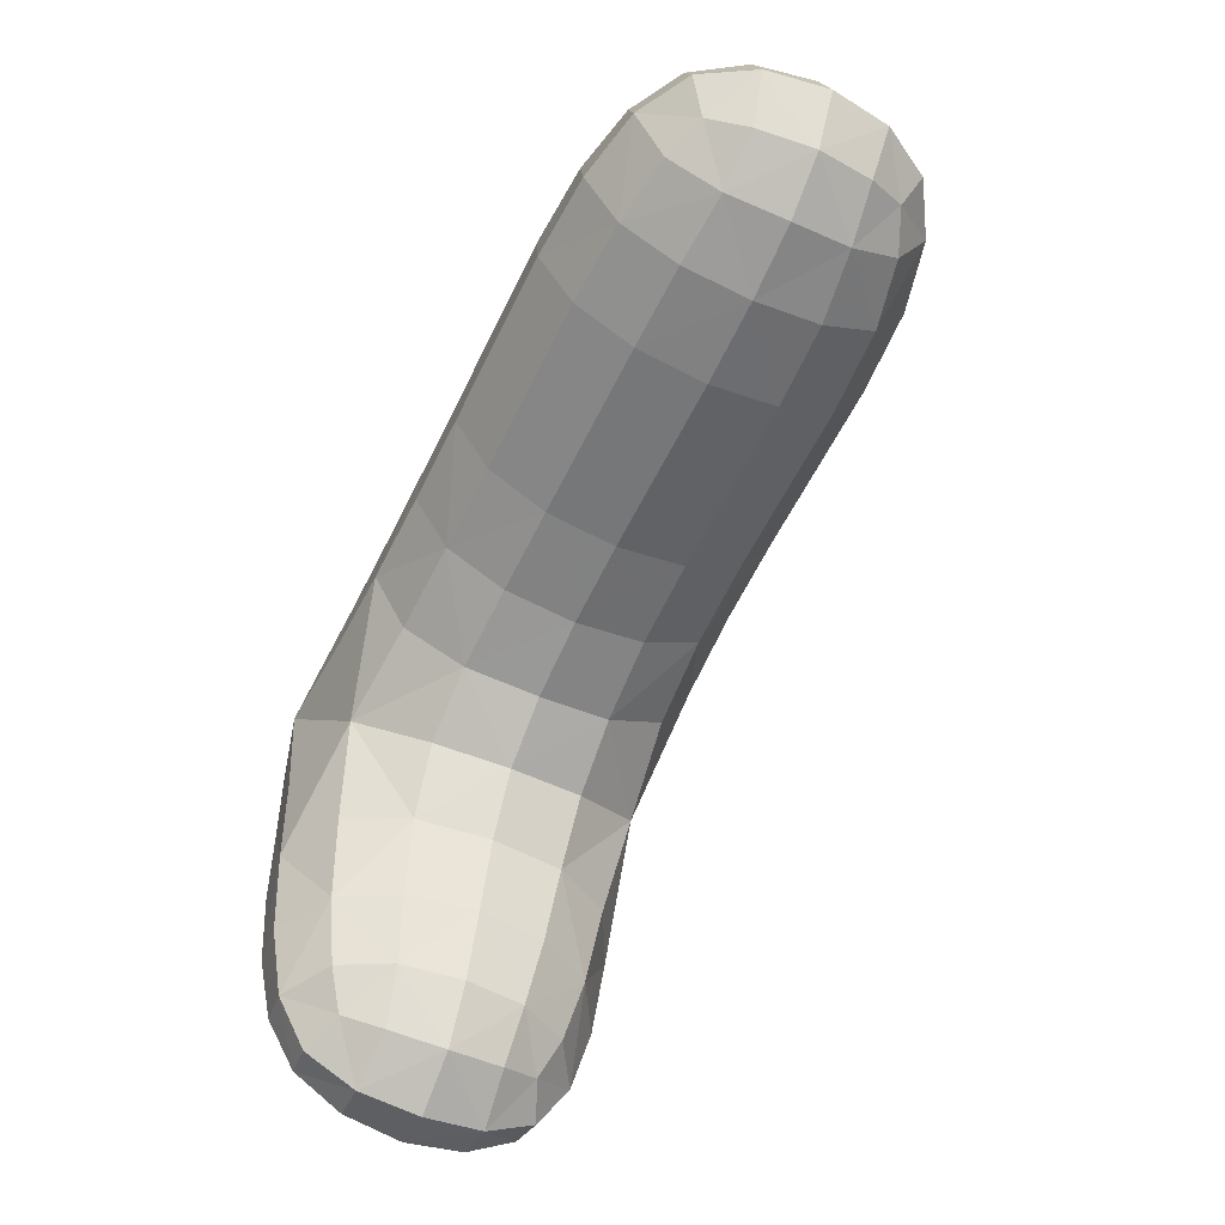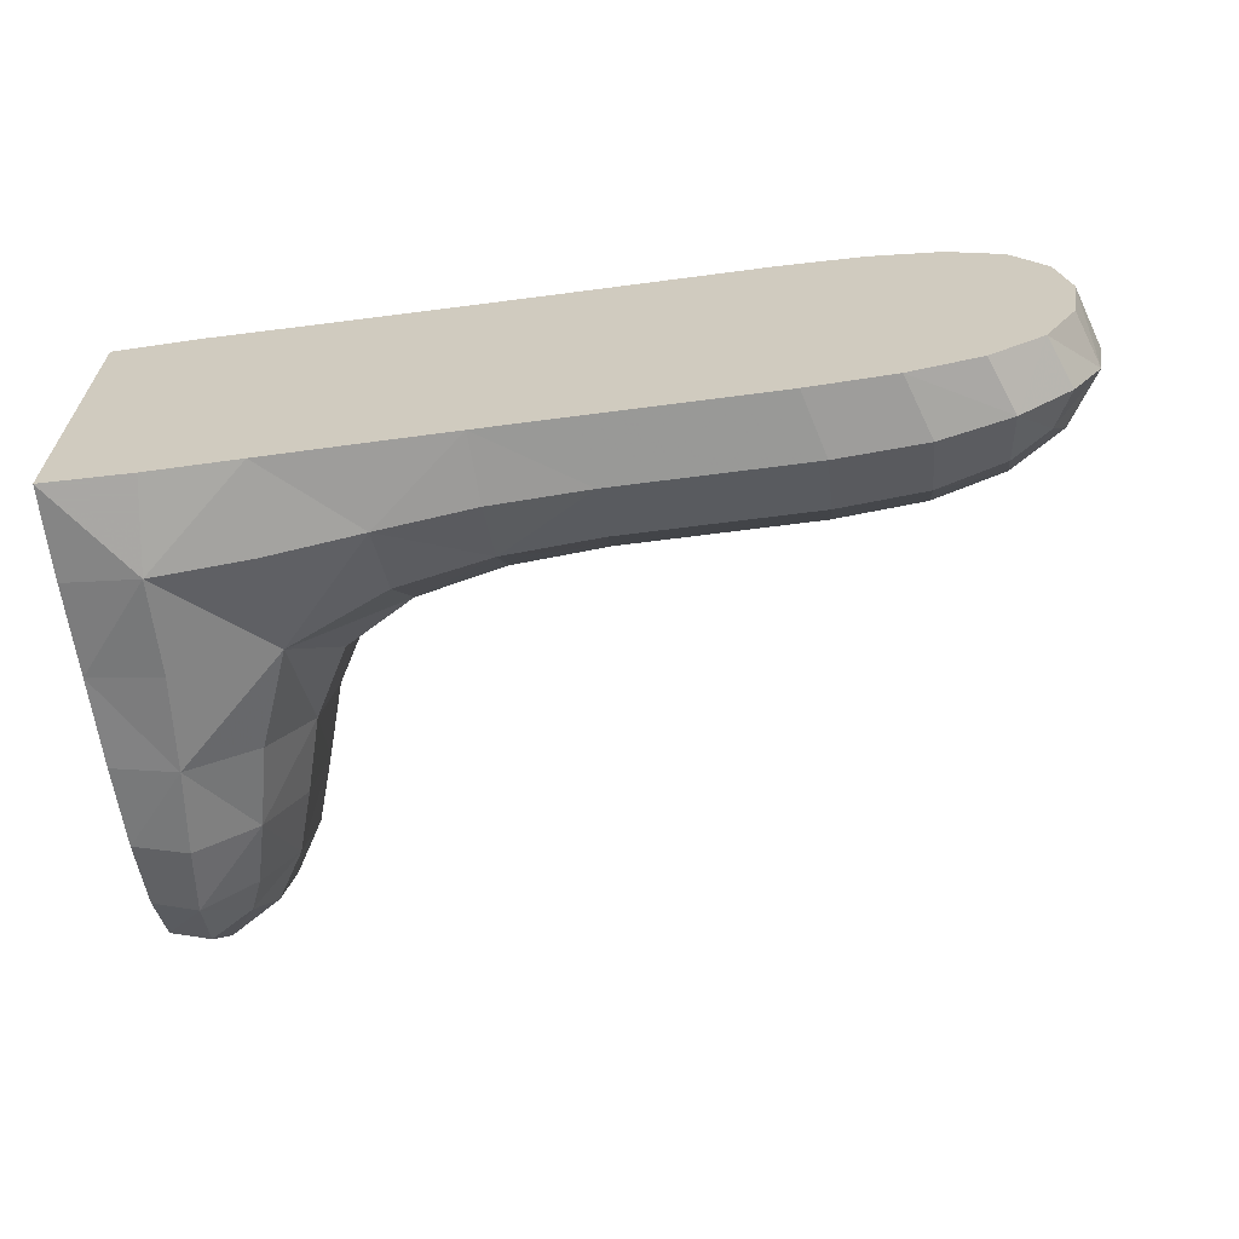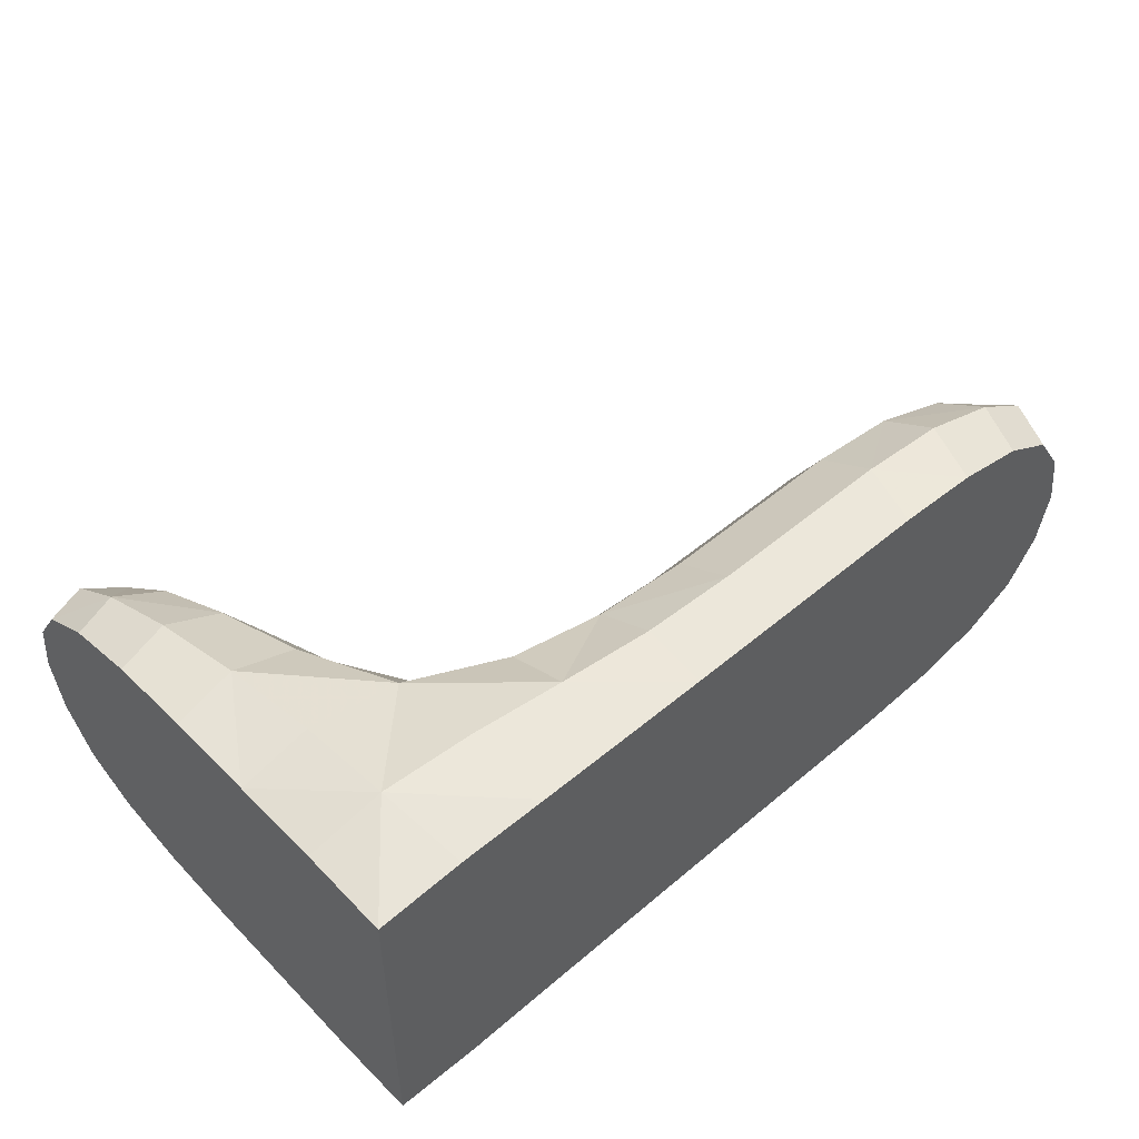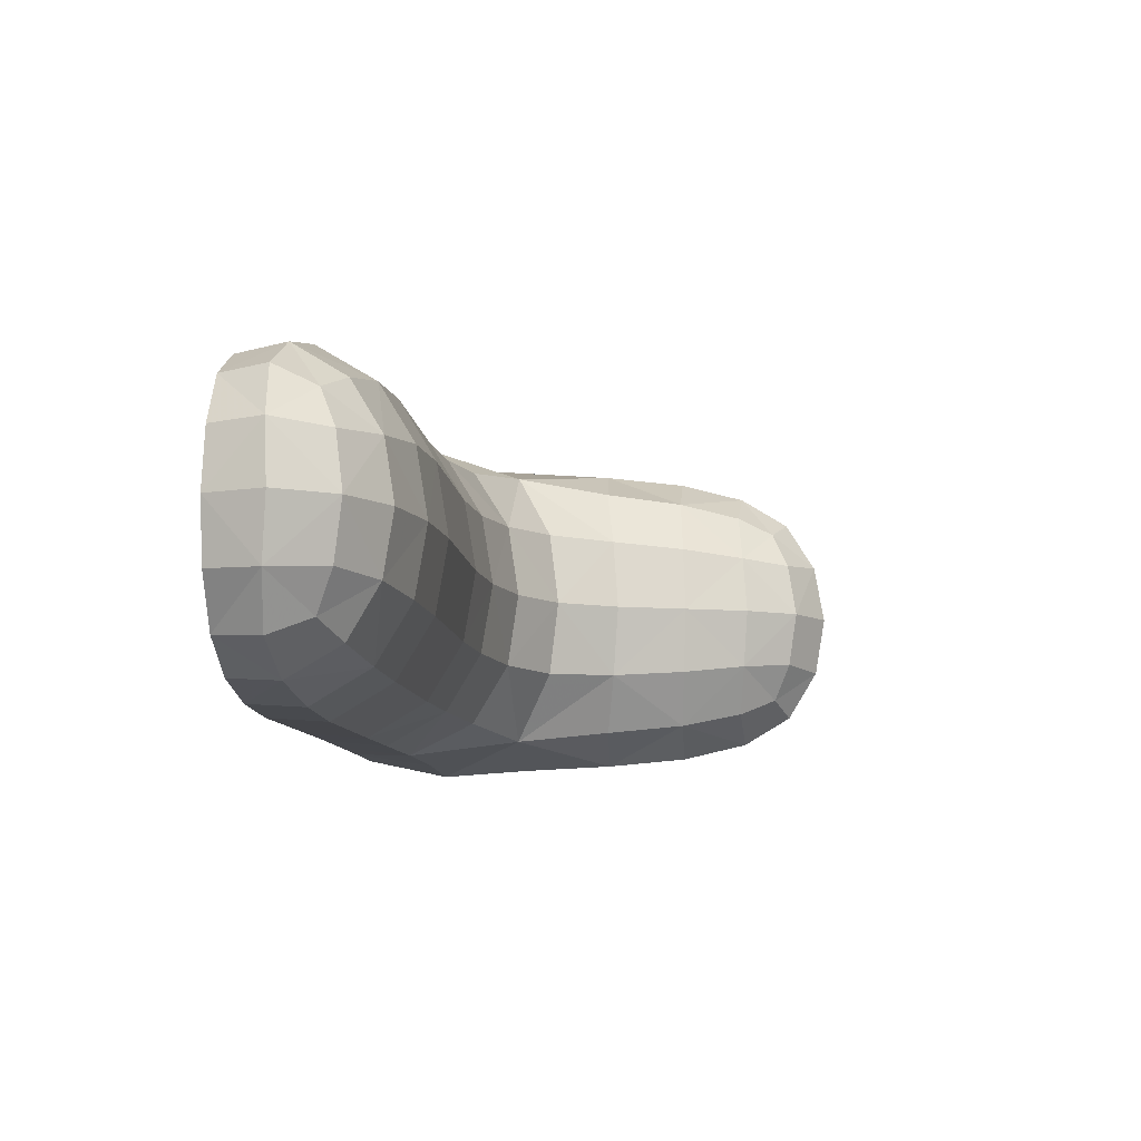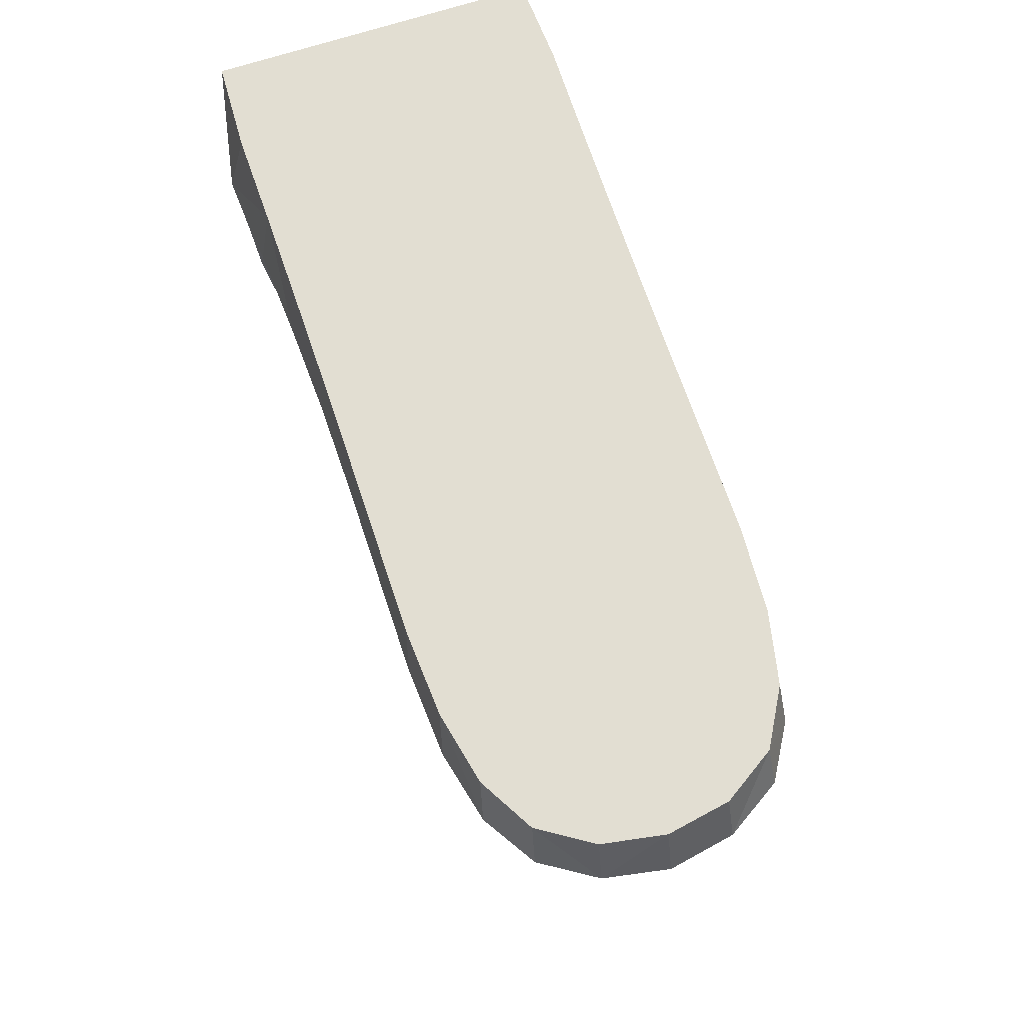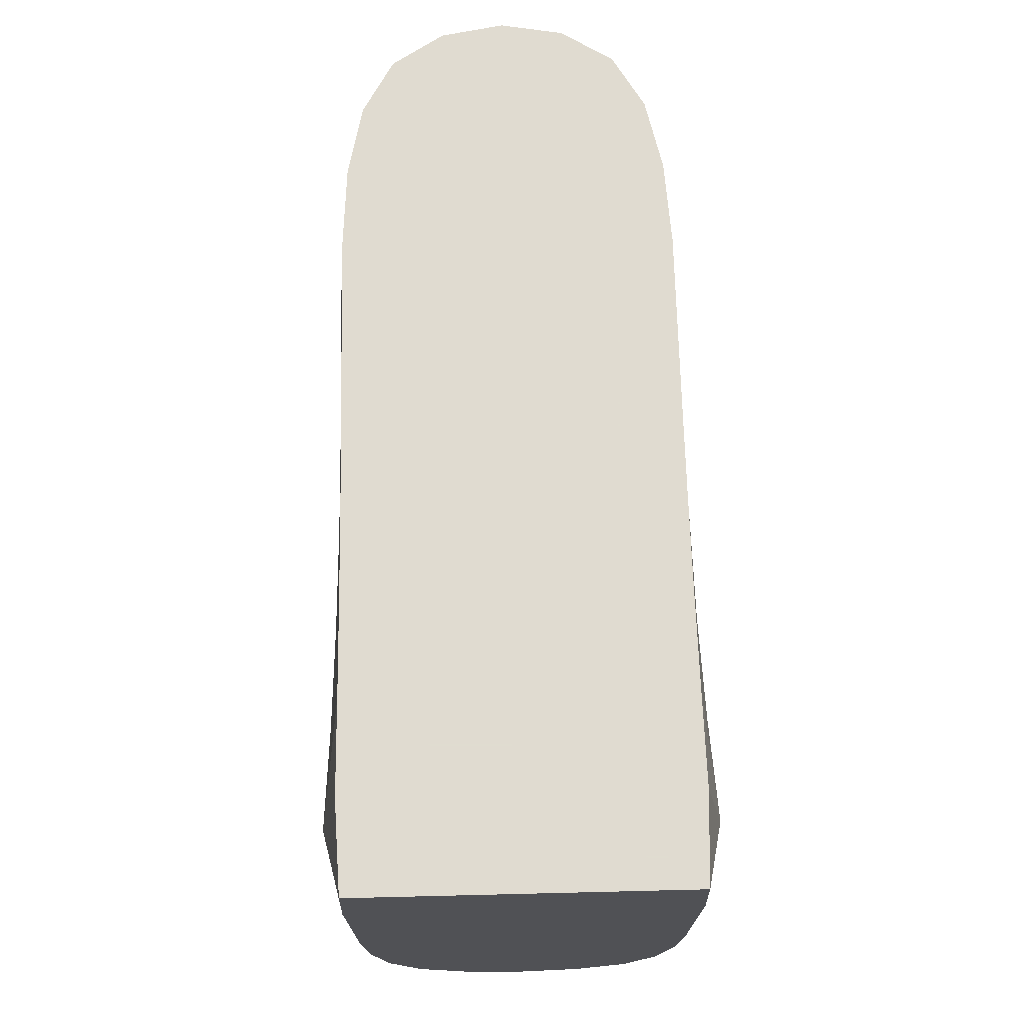
<metadata>
{"format":"obj","ext":"obj","renderer":"f3d","projection":"perspective","resolution":1024,"background":"white","views":[{"elev":-54.3,"azim":-115.0,"up":"+Y"},{"elev":-63.9,"azim":-172.4,"up":"+Z"},{"elev":51.0,"azim":137.4,"up":"+Z"},{"elev":-8.9,"azim":-85.1,"up":"+Z"},{"elev":68.0,"azim":-108.4,"up":"+Y"},{"elev":69.8,"azim":88.6,"up":"+Y"}]}
</metadata>
<code>
v 0.05 -0.1 -0.0393
v -0.05 -0.08438 -0.03438
v -0.1255 -0.07546 -0.02546
v 0.05 -0.1 0.0393
v -0.05 -0.08438 0.03438
v -0.1255 -0.07546 0.02546
v 0.07454 -0.1755 -0.02546
v 0.07454 -0.1755 0.02546
v 0.09508 -0.1885 0
v -0.001172 -0.09844 0
v -0.09813 -0.0954 0
v 0.09508 -0.05222 -0.04223
v 0.000709 -0.05222 -0.04237
v -0.09252 -0.05222 -0.04097
v -0.136 -0.05222 0
v -0.09252 -0.05222 0.04097
v 0.000709 -0.05222 0.04237
v 0.09508 -0.05222 0.04223
v 0.09508 -0.145 -0.04104
v 0.05304 -0.1493 0
v 0.09508 -0.145 0.04104
v 0.09508 -0.09929 -0.04286
v 0.03711 -0.1129 0
v 0.09508 -0.09929 0.04286
v -0.0001953 -0.08574 -0.0348
v -0.05 -0.09688 0
v -0.0001953 -0.08574 0.0348
v -0.09753 -0.08327 -0.03327
v -0.1322 -0.08216 0
v -0.09753 -0.08327 0.03327
v 0.04821 -0.05222 -0.04286
v -0.04679 -0.05222 -0.0423
v -0.1248 -0.05222 -0.02903
v -0.1248 -0.05222 0.02903
v -0.04679 -0.05222 0.0423
v 0.04821 -0.05222 0.04286
v 0.09508 -0.1773 -0.02903
v 0.06784 -0.1822 0
v 0.09508 -0.1773 0.02903
v 0.06536 -0.1477 -0.03369
v 0.06536 -0.1477 0.03369
v 0.08368 -0.1882 -0.01632
v 0.08368 -0.1882 0.01632
v 0.02188 -0.1 -0.01988
v -0.025 -0.09375 -0.01875
v -0.025 -0.09375 0.01875
v 0.02188 -0.1 0.01988
v -0.075 -0.09375 -0.01875
v -0.1163 -0.08819 -0.01632
v -0.1163 -0.08819 0.01632
v -0.075 -0.09375 0.01875
v 0.075 -0.075 -0.048
v -0.025 -0.06875 -0.04375
v 0.025 -0.07188 -0.04488
v -0.1163 -0.06632 -0.03819
v -0.075 -0.06875 -0.04375
v -0.1382 -0.06632 0.01632
v -0.1382 -0.06632 -0.01632
v -0.075 -0.06875 0.04375
v -0.1163 -0.06632 0.03819
v 0.025 -0.07188 0.04488
v -0.025 -0.06875 0.04375
v 0.075 -0.075 0.048
v 0.07813 -0.125 -0.04488
v 0.08368 -0.1663 -0.03819
v 0.05 -0.1281 -0.01988
v 0.05 -0.1281 0.01988
v 0.06181 -0.1663 0.01632
v 0.06181 -0.1663 -0.01632
v 0.07813 -0.125 0.04488
v 0.08368 -0.1663 0.03819
v 0.09508 -0.1857 -0.01583
v 0.07005 -0.1799 -0.0151
v 0.08247 -0.191 0
v 0.0849 -0.1799 -0.02995
v 0.0849 -0.1799 0.02995
v 0.09508 -0.1857 0.01583
v 0.07005 -0.1799 0.0151
v 0.02422 -0.08984 -0.03606
v -0.0007813 -0.09531 -0.01903
v 0.02031 -0.1031 0
v 0.03984 -0.1102 -0.02044
v -0.05 -0.09375 -0.01875
v -0.025 -0.09688 0
v -0.025 -0.08438 -0.03438
v -0.025 -0.08438 0.03438
v -0.0007813 -0.09531 0.01903
v -0.05 -0.09375 0.01875
v 0.03984 -0.1102 0.02044
v 0.02422 -0.08984 0.03606
v -0.075 -0.08438 -0.03438
v -0.09783 -0.09236 -0.01814
v -0.075 -0.09688 0
v -0.1299 -0.07995 -0.0151
v -0.1175 -0.09097 0
v -0.1151 -0.07995 -0.02995
v -0.1151 -0.07995 0.02995
v -0.09783 -0.09236 0.01814
v -0.1299 -0.07995 0.0151
v -0.075 -0.08438 0.03438
v 0.07196 -0.05222 -0.04326
v 0.07578 -0.1 -0.04622
v 0.09508 -0.07554 -0.04326
v 0.05 -0.07422 -0.04622
v 0.02446 -0.05222 -0.04256
v -0.02304 -0.05222 -0.0423
v 0 -0.06953 -0.04403
v -0.05 -0.06875 -0.04375
v -0.07054 -0.05222 -0.0423
v -0.1109 -0.05222 -0.03698
v -0.09783 -0.06814 -0.04236
v -0.1299 -0.0651 -0.02995
v -0.1332 -0.05222 -0.01583
v -0.1332 -0.05222 0.01583
v -0.141 -0.06753 0
v -0.1299 -0.0651 0.02995
v -0.1109 -0.05222 0.03698
v -0.07054 -0.05222 0.0423
v -0.09783 -0.06814 0.04236
v -0.05 -0.06875 0.04375
v -0.02304 -0.05222 0.0423
v 0.02446 -0.05222 0.04256
v 0 -0.06953 0.04403
v 0.05 -0.07422 0.04622
v 0.07196 -0.05222 0.04326
v 0.09508 -0.07554 0.04326
v 0.07578 -0.1 0.04622
v 0.09508 -0.123 -0.04256
v 0.06016 -0.1258 -0.03606
v 0.08108 -0.1478 -0.04264
v 0.09508 -0.1634 -0.03698
v 0.07005 -0.1651 -0.02995
v 0.04688 -0.1297 0
v 0.05608 -0.1486 -0.01842
v 0.06016 -0.1258 0.03606
v 0.05608 -0.1486 0.01842
v 0.05903 -0.1675 0
v 0.07005 -0.1651 0.02995
v 0.09508 -0.123 0.04256
v 0.08108 -0.1478 0.04264
v 0.09508 -0.1634 0.03698
f 7 73 42
f 42 75 7
f 38 74 42
f 42 73 38
f 9 72 42
f 42 74 9
f 37 75 42
f 42 72 37
f 8 76 43
f 43 78 8
f 39 77 43
f 43 76 39
f 9 74 43
f 43 77 9
f 38 78 43
f 43 74 38
f 1 79 44
f 44 82 1
f 25 80 44
f 44 79 25
f 10 81 44
f 44 80 10
f 23 82 44
f 44 81 23
f 2 83 45
f 45 85 2
f 26 84 45
f 45 83 26
f 10 80 45
f 45 84 10
f 25 85 45
f 45 80 25
f 5 86 46
f 46 88 5
f 27 87 46
f 46 86 27
f 10 84 46
f 46 87 10
f 26 88 46
f 46 84 26
f 4 89 47
f 47 90 4
f 23 81 47
f 47 89 23
f 10 87 47
f 47 81 10
f 27 90 47
f 47 87 27
f 2 91 48
f 48 83 2
f 28 92 48
f 48 91 28
f 11 93 48
f 48 92 11
f 26 83 48
f 48 93 26
f 3 94 49
f 49 96 3
f 29 95 49
f 49 94 29
f 11 92 49
f 49 95 11
f 28 96 49
f 49 92 28
f 6 97 50
f 50 99 6
f 30 98 50
f 50 97 30
f 11 95 50
f 50 98 11
f 29 99 50
f 50 95 29
f 5 88 51
f 51 100 5
f 26 93 51
f 51 88 26
f 11 98 51
f 51 93 11
f 30 100 51
f 51 98 30
f 1 102 52
f 52 104 1
f 22 103 52
f 52 102 22
f 12 101 52
f 52 103 12
f 31 104 52
f 52 101 31
f 2 85 53
f 53 108 2
f 25 107 53
f 53 85 25
f 13 106 53
f 53 107 13
f 32 108 53
f 53 106 32
f 1 104 54
f 54 79 1
f 31 105 54
f 54 104 31
f 13 107 54
f 54 105 13
f 25 79 54
f 54 107 25
f 3 96 55
f 55 112 3
f 28 111 55
f 55 96 28
f 14 110 55
f 55 111 14
f 33 112 55
f 55 110 33
f 2 108 56
f 56 91 2
f 32 109 56
f 56 108 32
f 14 111 56
f 56 109 14
f 28 91 56
f 56 111 28
f 6 99 57
f 57 116 6
f 29 115 57
f 57 99 29
f 15 114 57
f 57 115 15
f 34 116 57
f 57 114 34
f 3 112 58
f 58 94 3
f 33 113 58
f 58 112 33
f 15 115 58
f 58 113 15
f 29 94 58
f 58 115 29
f 5 100 59
f 59 120 5
f 30 119 59
f 59 100 30
f 16 118 59
f 59 119 16
f 35 120 59
f 59 118 35
f 6 116 60
f 60 97 6
f 34 117 60
f 60 116 34
f 16 119 60
f 60 117 16
f 30 97 60
f 60 119 30
f 4 90 61
f 61 124 4
f 27 123 61
f 61 90 27
f 17 122 61
f 61 123 17
f 36 124 61
f 61 122 36
f 5 120 62
f 62 86 5
f 35 121 62
f 62 120 35
f 17 123 62
f 62 121 17
f 27 86 62
f 62 123 27
f 4 124 63
f 63 127 4
f 36 125 63
f 63 124 36
f 18 126 63
f 63 125 18
f 24 127 63
f 63 126 24
f 1 129 64
f 64 102 1
f 40 130 64
f 64 129 40
f 19 128 64
f 64 130 19
f 22 102 64
f 64 128 22
f 7 75 65
f 65 132 7
f 37 131 65
f 65 75 37
f 19 130 65
f 65 131 19
f 40 132 65
f 65 130 40
f 1 82 66
f 66 129 1
f 23 133 66
f 66 82 23
f 20 134 66
f 66 133 20
f 40 129 66
f 66 134 40
f 4 135 67
f 67 89 4
f 41 136 67
f 67 135 41
f 20 133 67
f 67 136 20
f 23 89 67
f 67 133 23
f 8 78 68
f 68 138 8
f 38 137 68
f 68 78 38
f 20 136 68
f 68 137 20
f 41 138 68
f 68 136 41
f 7 132 69
f 69 73 7
f 40 134 69
f 69 132 40
f 20 137 69
f 69 134 20
f 38 73 69
f 69 137 38
f 4 127 70
f 70 135 4
f 24 139 70
f 70 127 24
f 21 140 70
f 70 139 21
f 41 135 70
f 70 140 41
f 8 138 71
f 71 76 8
f 41 140 71
f 71 138 41
f 21 141 71
f 71 140 21
f 39 76 71
f 71 141 39
f 22 128 19
f 131 37 72
f 19 131 72
f 22 19 72
f 72 9 77
f 77 39 141
f 72 77 141
f 141 21 139
f 141 139 24
f 72 141 24
f 22 72 24
f 103 22 24
f 103 24 126
f 103 126 18
f 12 103 18
f 12 18 125
f 12 125 36
f 12 36 122
f 35 118 16
f 121 35 16
f 17 121 16
f 122 17 16
f 16 117 34
f 34 114 15
f 16 34 15
f 15 113 33
f 33 110 14
f 15 33 14
f 16 15 14
f 14 109 32
f 14 32 106
f 14 106 13
f 16 14 13
f 122 16 13
f 12 122 13
f 12 13 105
f 12 105 31
f 101 12 31

</code>
